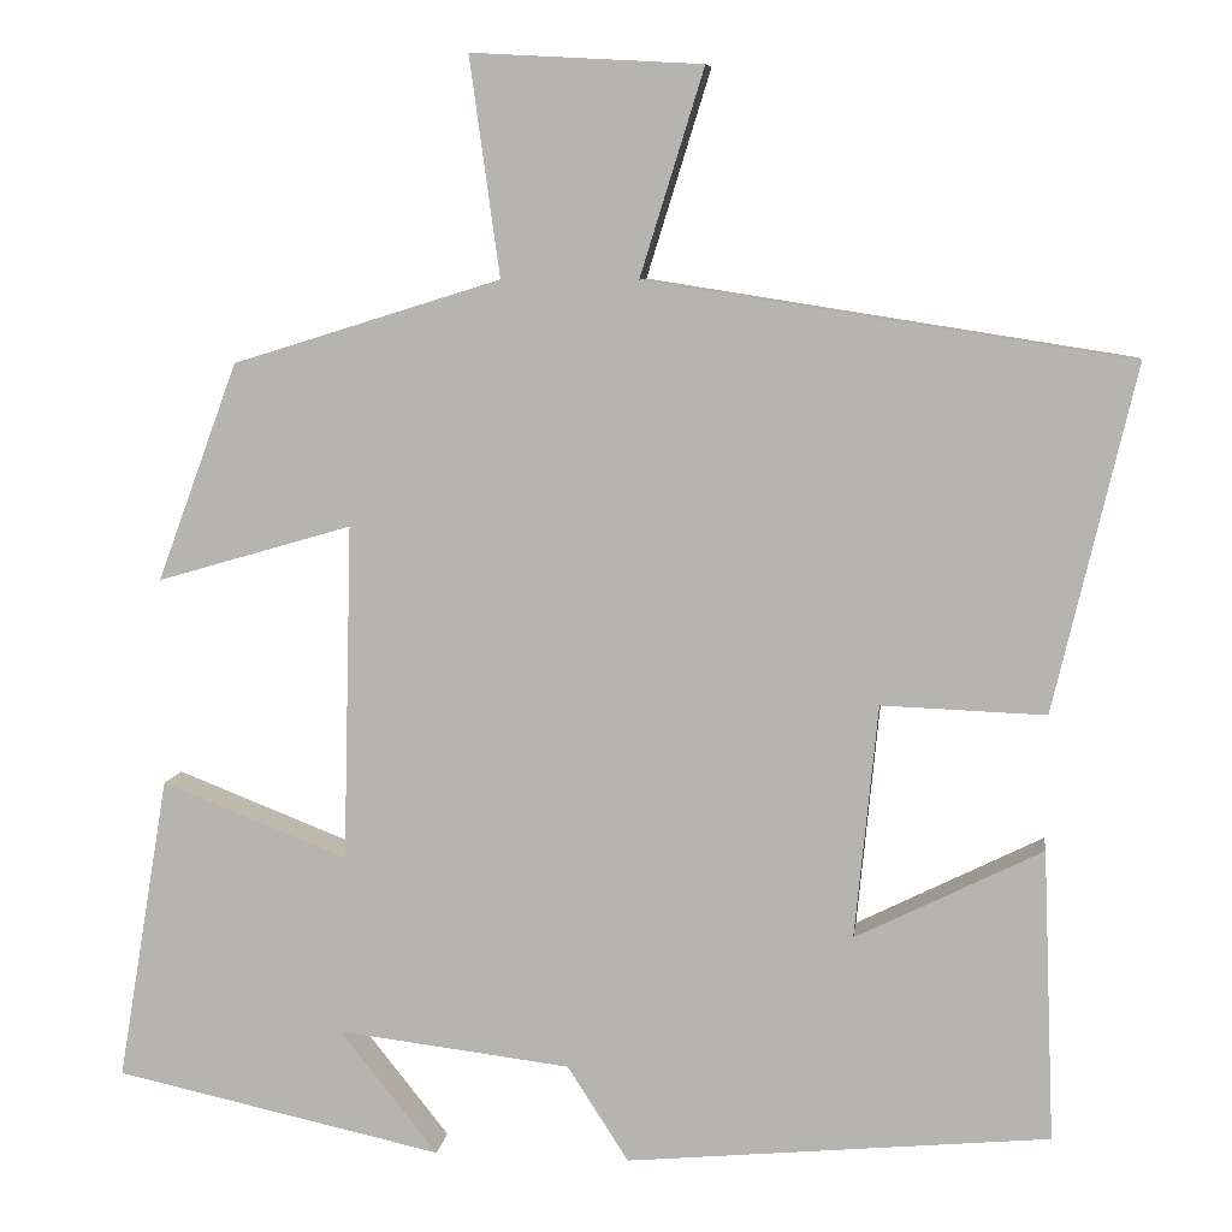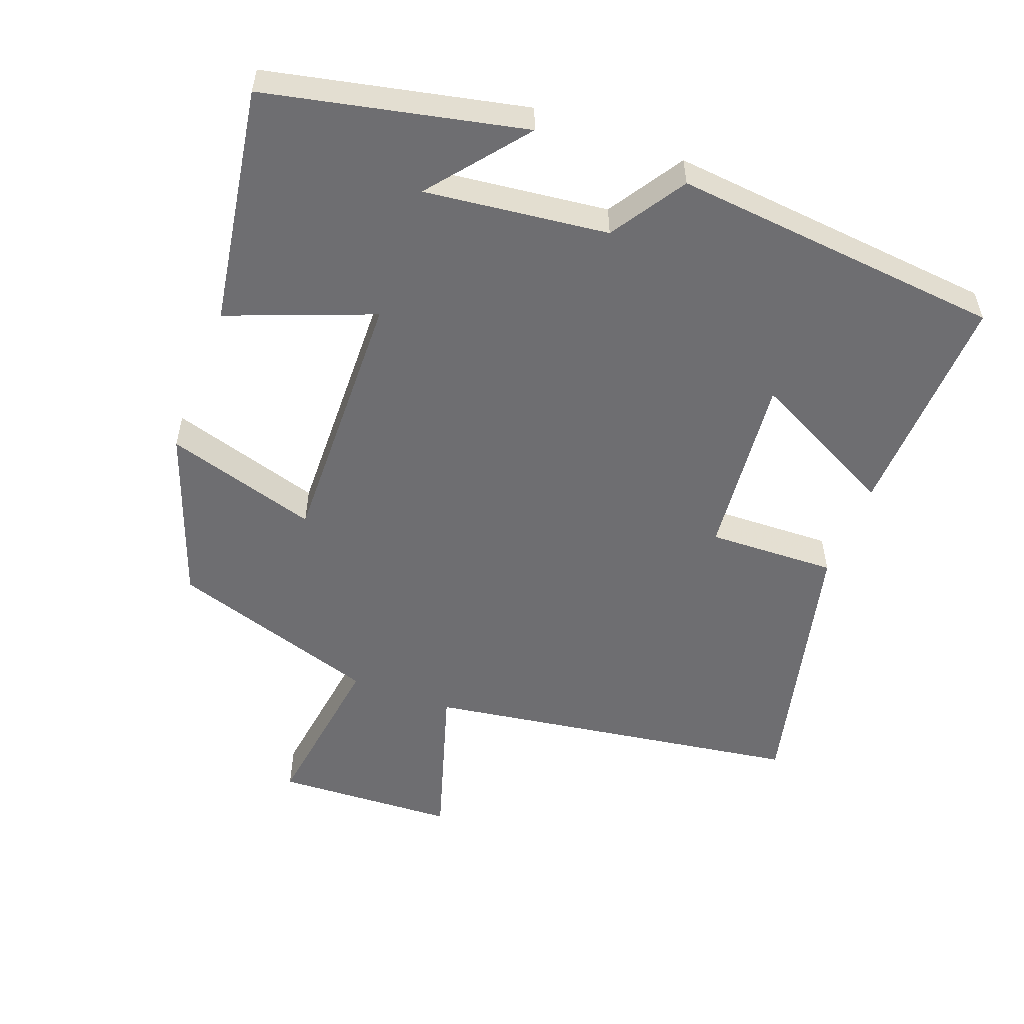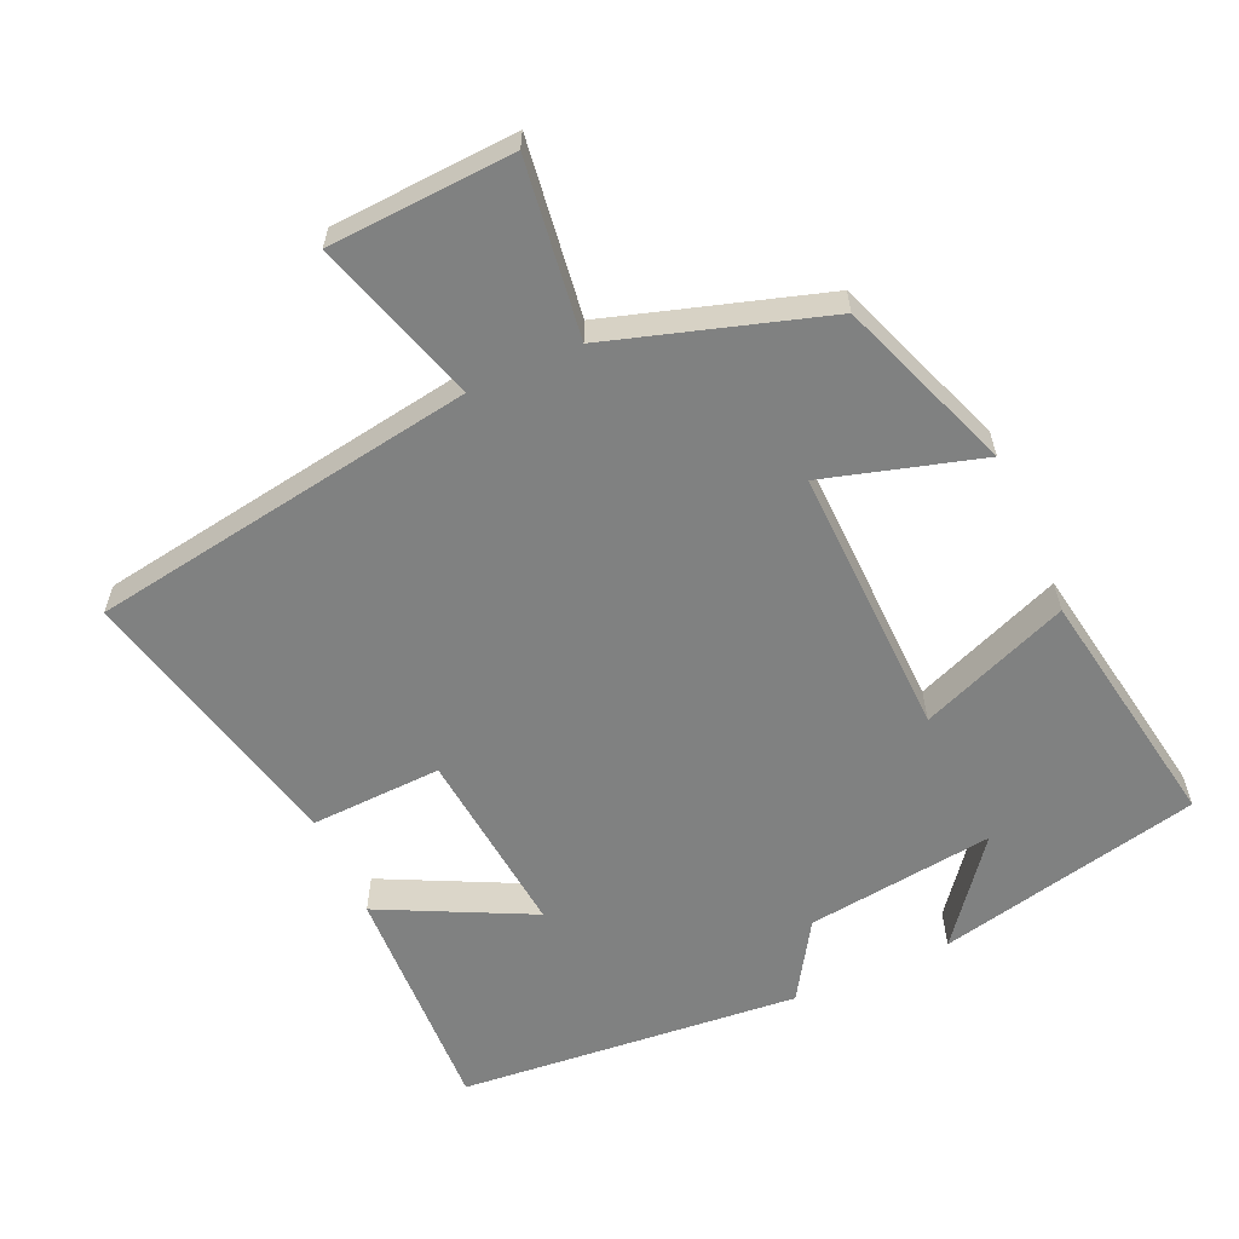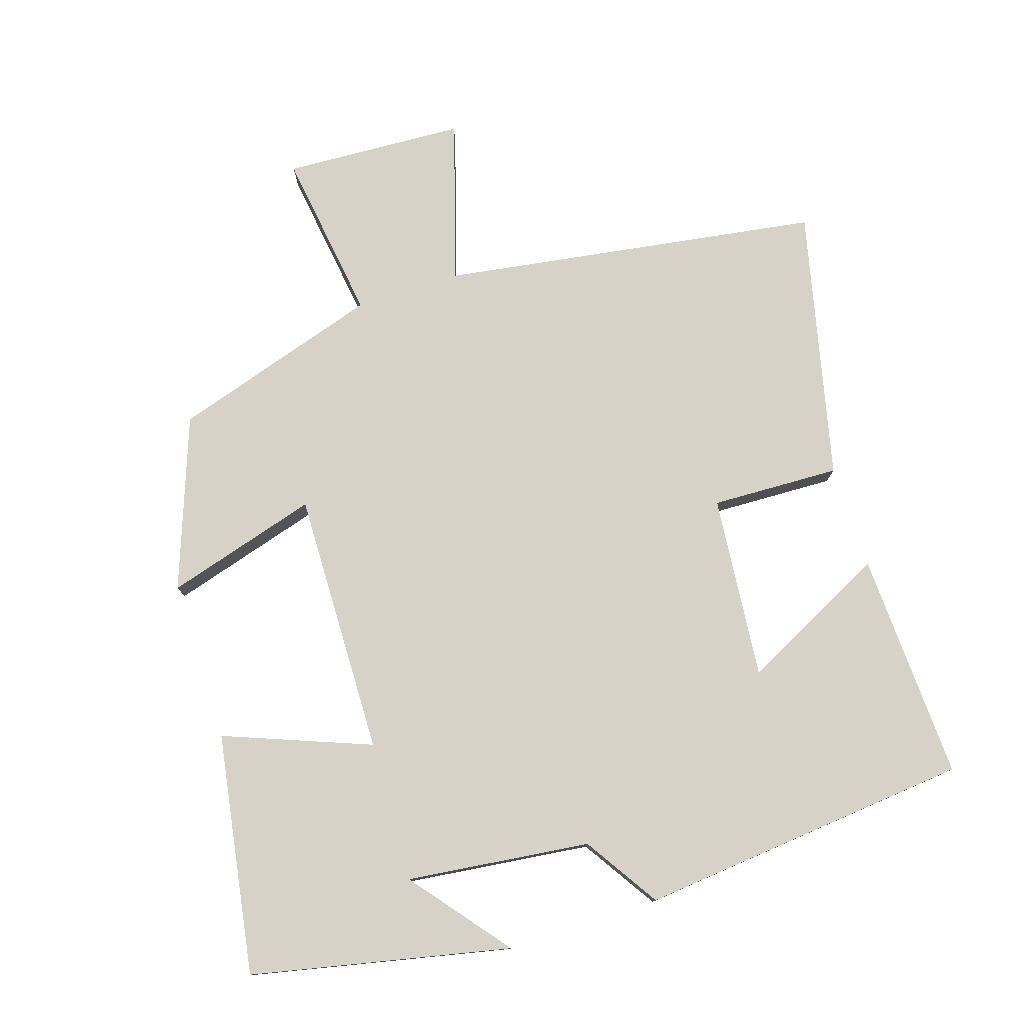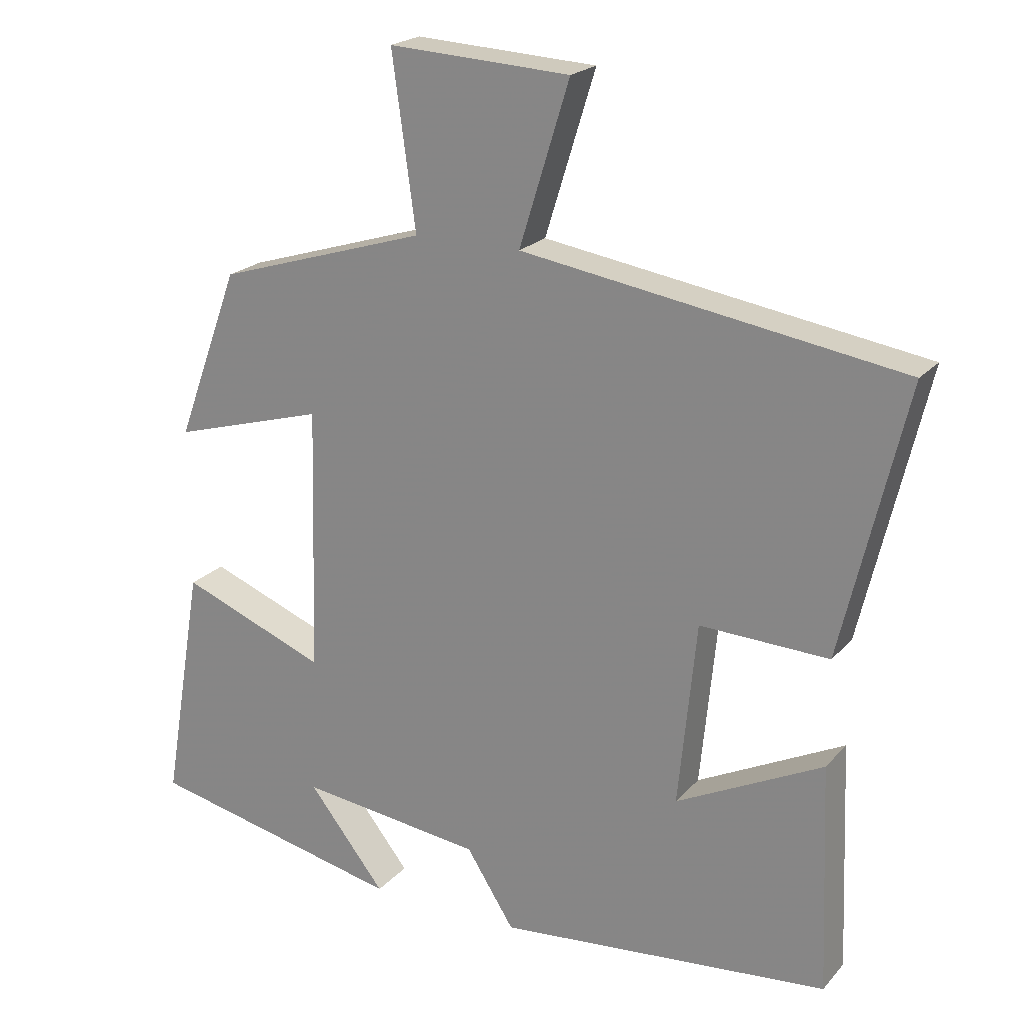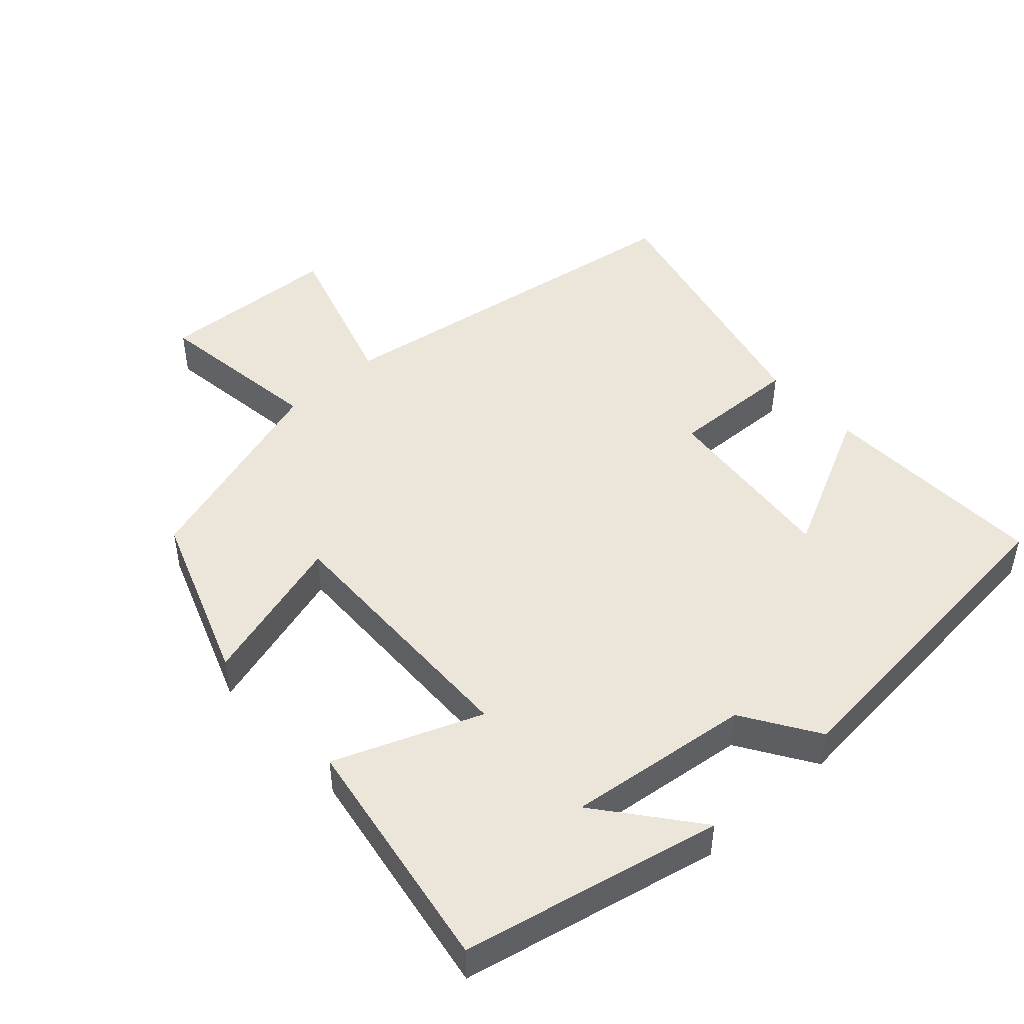
<metadata>
{"format":"obj","ext":"obj","renderer":"f3d","projection":"perspective","resolution":1024,"background":"white","views":[{"elev":7.8,"azim":-172.8,"up":"+Z"},{"elev":-54.4,"azim":159.2,"up":"+Y"},{"elev":-60.3,"azim":24.3,"up":"+Y"},{"elev":77.8,"azim":162.0,"up":"+Y"},{"elev":21.2,"azim":-150.8,"up":"+Z"},{"elev":47.5,"azim":137.6,"up":"+Y"}]}
</metadata>
<code>
v -0.592 0.07 0.415
v -0.047 0.07 0.5
v -0.119 0.07 0.732
v 0.141 0.07 0.746
v 0.107 0.07 0.5
v 0.409 0.07 0.406
v 0.5 0.07 0.16
v 0.28 0.07 0.224
v 0.29 0.07 -0.156
v 0.5 0.07 -0.074
v 0.558 0.07 -0.419
v 0.187 0.07 -0.5
v 0.298 0.07 -0.36
v 0.034 0.07 -0.392
v -0.035 0.07 -0.5
v -0.513 0.07 -0.455
v -0.5 0.07 -0.126
v -0.289 0.07 -0.231
v -0.315 0.07 0.033
v -0.5 0.07 0.026
v -0.592 0 0.415
v -0.047 0 0.5
v -0.119 0 0.732
v 0.141 0 0.746
v 0.107 0 0.5
v 0.409 0 0.406
v 0.5 0 0.16
v 0.28 0 0.224
v 0.29 0 -0.156
v 0.5 0 -0.074
v 0.558 0 -0.419
v 0.187 0 -0.5
v 0.298 0 -0.36
v 0.034 0 -0.392
v -0.035 0 -0.5
v -0.513 0 -0.455
v -0.5 0 -0.126
v -0.289 0 -0.231
v -0.315 0 0.033
v -0.5 0 0.026
f 19 20 1 2
f 18 19 2
f 16 17 18
f 15 16 18
f 14 15 18
f 13 14 18 2
f 11 12 13
f 9 10 11 13
f 9 13 2 3
f 8 9 3
f 5 6 7 8
f 5 8 3
f 3 4 5
f 22 21 40 39
f 22 39 38
f 38 37 36
f 38 36 35
f 38 35 34
f 22 38 34 33
f 33 32 31
f 33 31 30 29
f 23 22 33 29
f 23 29 28
f 28 27 26 25
f 23 28 25
f 25 24 23
f 1 21 22 2
f 2 22 23 3
f 3 23 24 4
f 4 24 25 5
f 5 25 26 6
f 6 26 27 7
f 7 27 28 8
f 8 28 29 9
f 9 29 30 10
f 10 30 31 11
f 11 31 32 12
f 12 32 33 13
f 13 33 34 14
f 14 34 35 15
f 15 35 36 16
f 16 36 37 17
f 17 37 38 18
f 18 38 39 19
f 19 39 40 20
f 20 40 21 1

</code>
